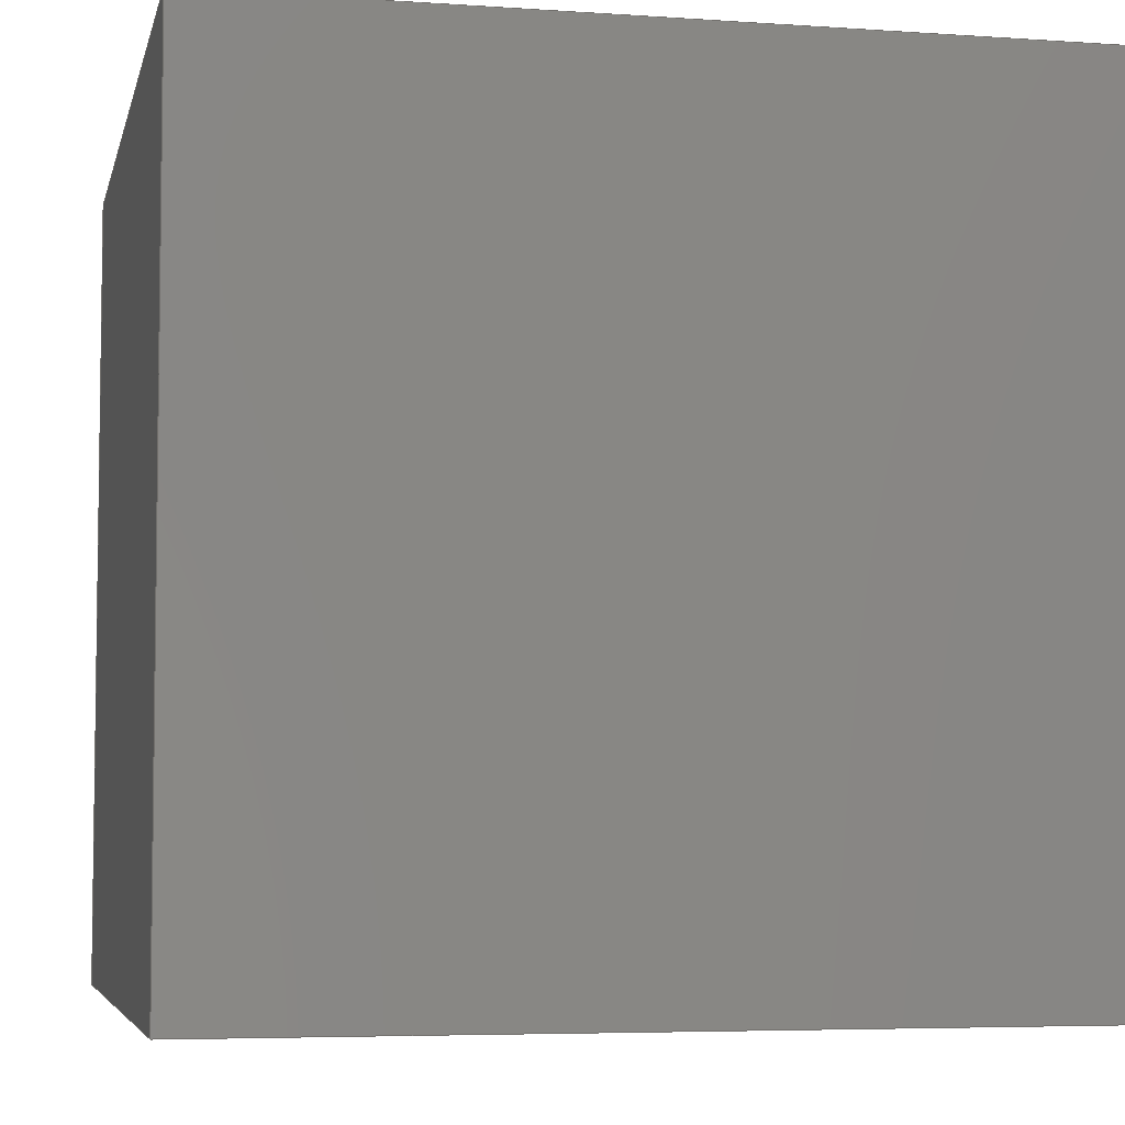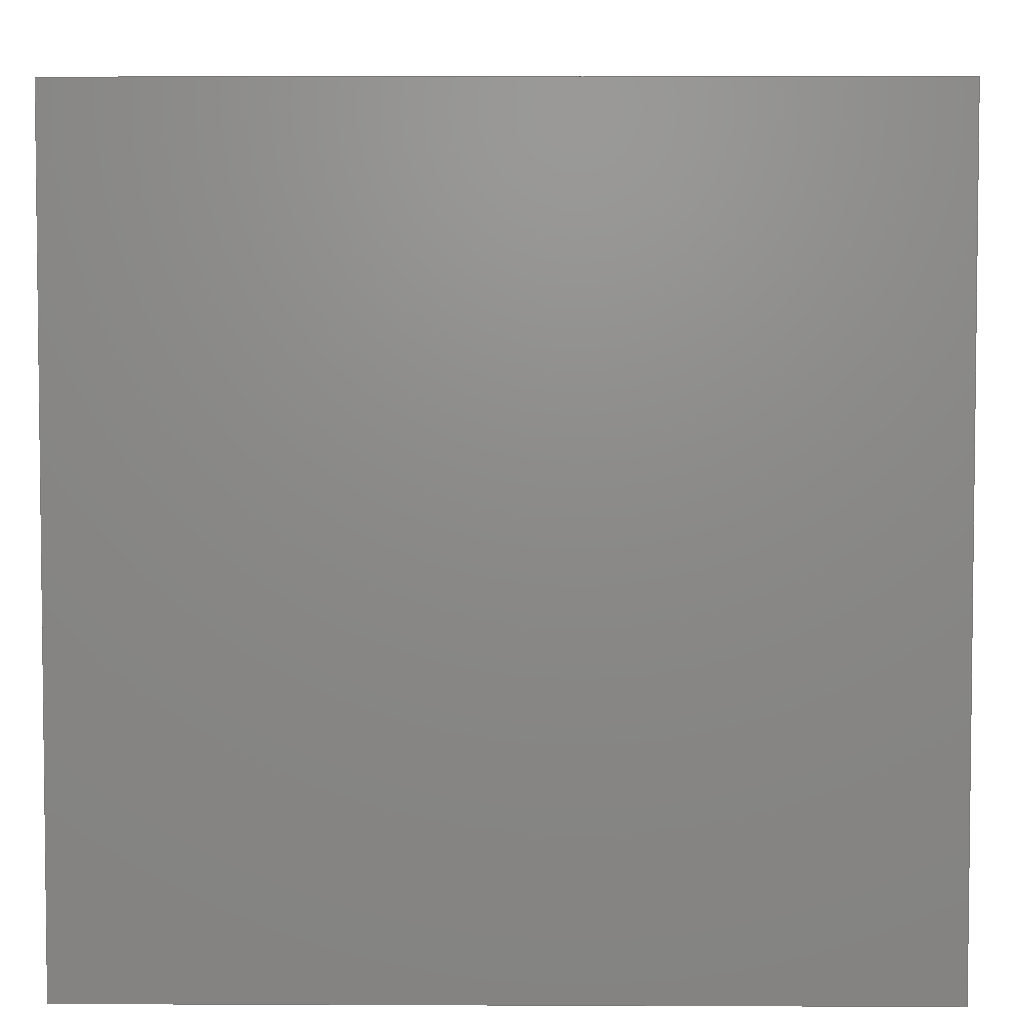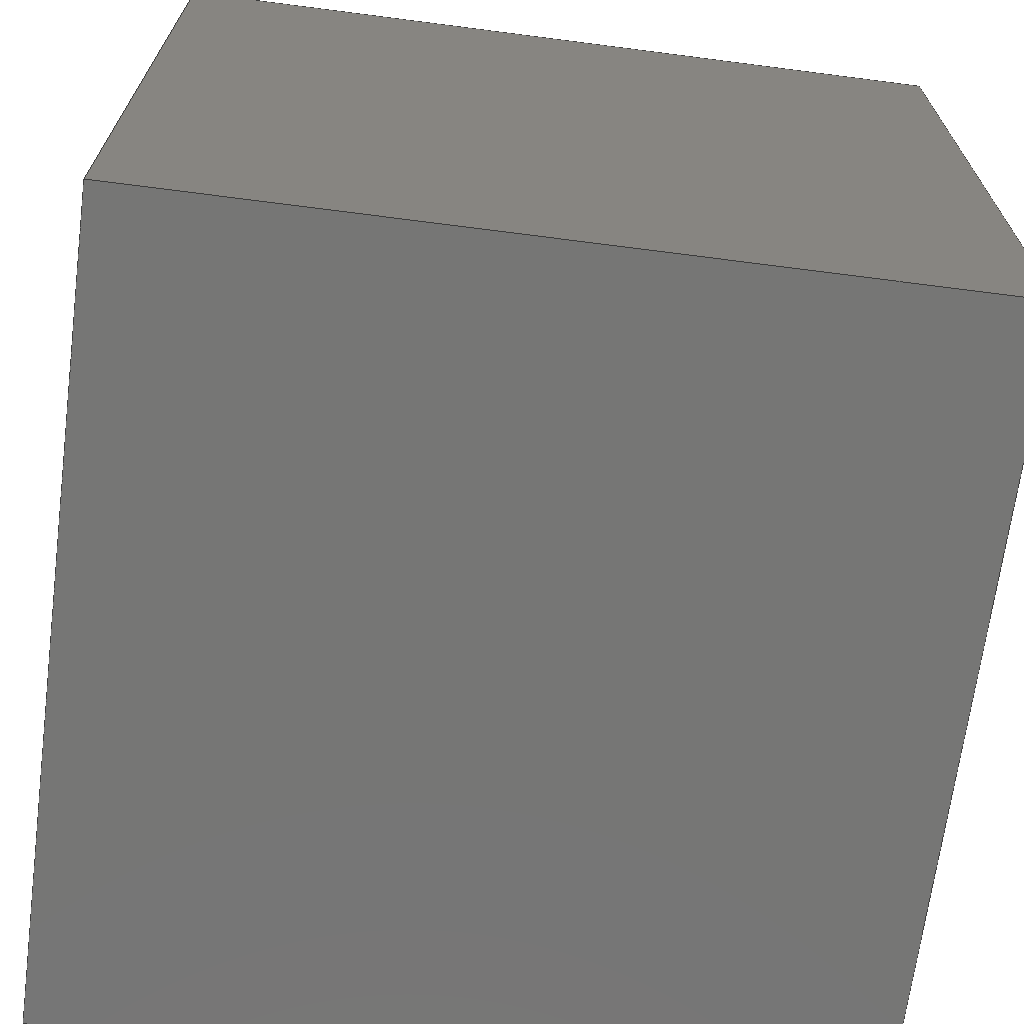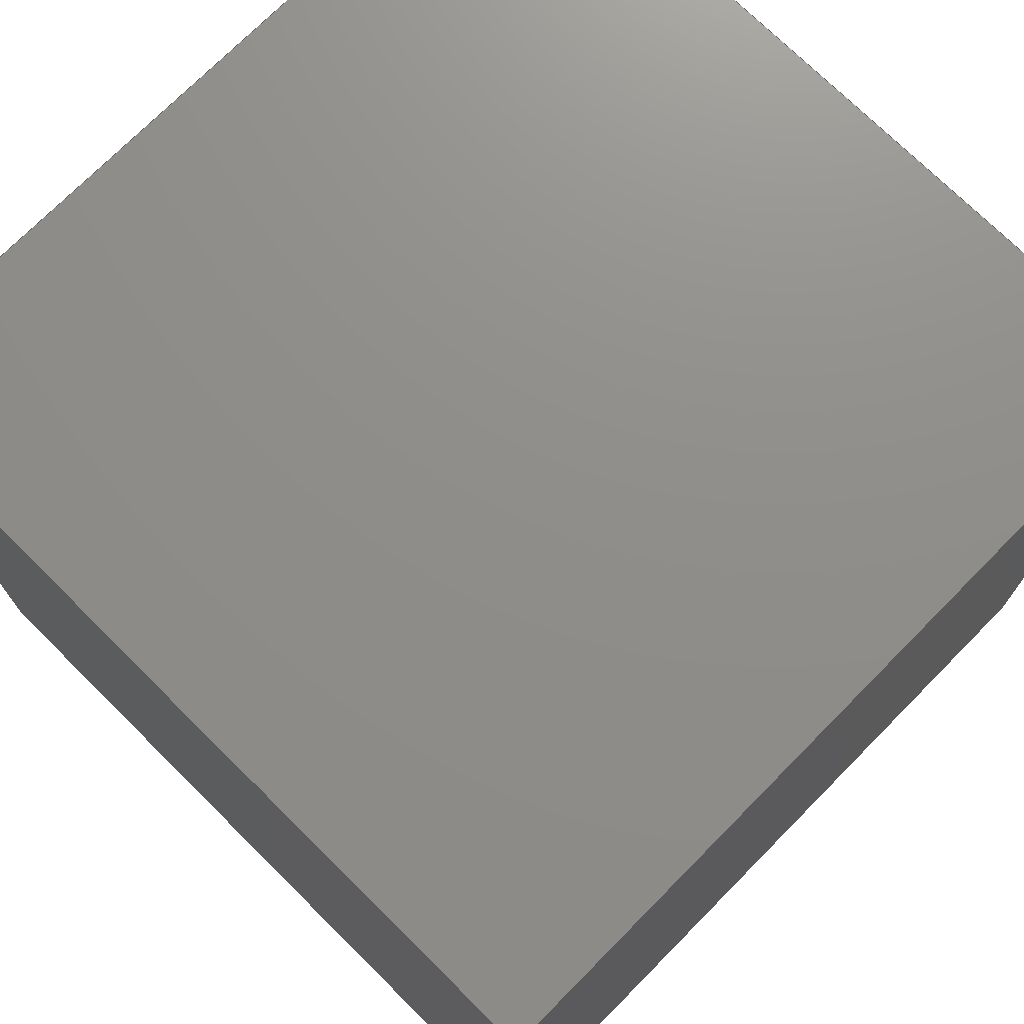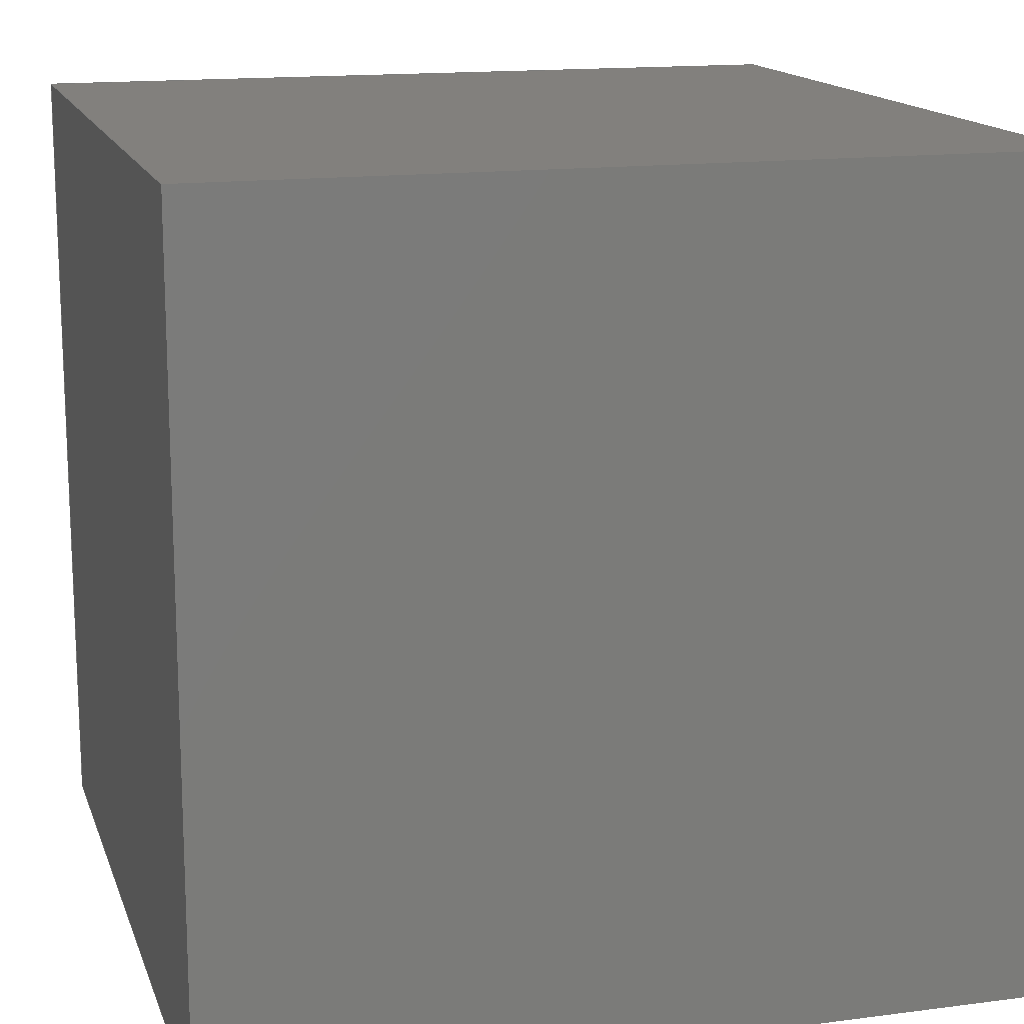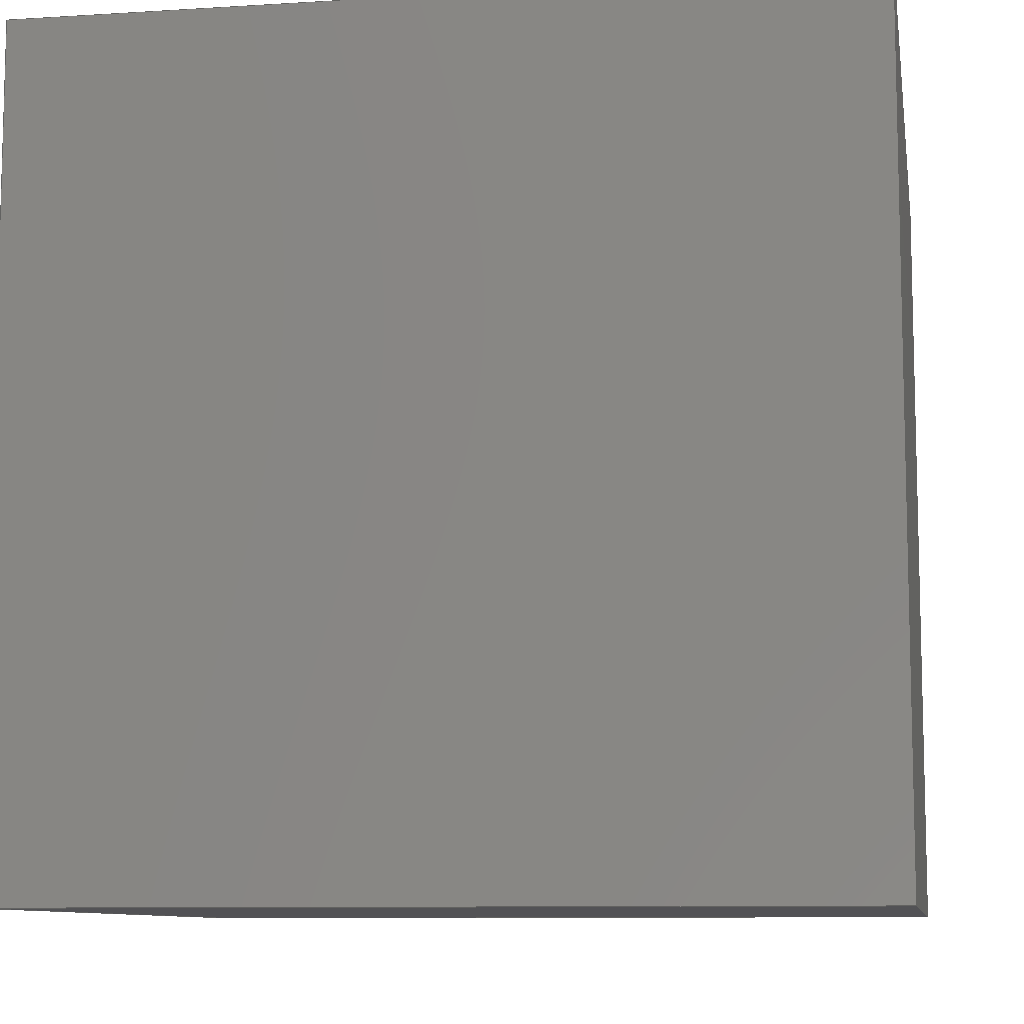
<metadata>
{"format":"step","ext":"step","renderer":"f3d","projection":"perspective","resolution":1024,"background":"white","views":[{"elev":-5.3,"azim":-12.2,"up":"+Z"},{"elev":4.3,"azim":-89.3,"up":"+Z"},{"elev":-68.3,"azim":-97.4,"up":"+Z"},{"elev":73.6,"azim":-45.3,"up":"+Y"},{"elev":15.0,"azim":-15.7,"up":"+Y"},{"elev":-9.3,"azim":-80.6,"up":"+Y"}]}
</metadata>
<code>
ISO-10303-21;
DATA;
#1=(NAMED_UNIT(*)PLANE_ANGLE_UNIT()SI_UNIT($,.RADIAN.));
#2=PLANE_ANGLE_MEASURE_WITH_UNIT(PLANE_ANGLE_MEASURE(0.01745),#1);
#3=(CONVERSION_BASED_UNIT('DEGREE',#2)NAMED_UNIT(#4)PLANE_ANGLE_UNIT());
#4=DIMENSIONAL_EXPONENTS(0,0,0,0,0,0,0);
#5=(NAMED_UNIT(*)SI_UNIT($,.STERADIAN.)SOLID_ANGLE_UNIT());
#6=(LENGTH_UNIT()NAMED_UNIT(*)SI_UNIT(.MILLI.,.METRE.));
#7=UNCERTAINTY_MEASURE_WITH_UNIT(LENGTH_MEASURE(1e-05),#6,'DISTANCE_ACCURACY_VALUE','Maximum Tolerance applied to model');
#8=(GEOMETRIC_REPRESENTATION_CONTEXT(3)GLOBAL_UNCERTAINTY_ASSIGNED_CONTEXT((#7))GLOBAL_UNIT_ASSIGNED_CONTEXT((#6,#3,#5))REPRESENTATION_CONTEXT('','/var/folders/d5/gsxz1gln521byrzwpxys1t1c0000gn/T/com.shapr3d.shapr/22672C0-41A2-89AB-30D63AC1.3e+04.tmp'));
#9=CARTESIAN_POINT('',(0,0,0));
#10=DIRECTION('',(0,0,1));
#11=DIRECTION('',(1,0,0));
#12=AXIS2_PLACEMENT_3D('',#9,#10,#11);
#13=CARTESIAN_POINT('',(2.5,5,4.5));
#14=DIRECTION('',(0,1,0));
#15=DIRECTION('',(0,0,1));
#16=AXIS2_PLACEMENT_3D('',#13,#14,#15);
#17=PLANE('',#16);
#18=CARTESIAN_POINT('',(0,5,0));
#19=VERTEX_POINT('',#18);
#20=CARTESIAN_POINT('',(5,5,0));
#21=VERTEX_POINT('',#20);
#22=CARTESIAN_POINT('',(0,5,0));
#23=DIRECTION('',(1,0,-0));
#24=VECTOR('',#23,5);
#25=LINE('',#22,#24);
#26=EDGE_CURVE('',#19,#21,#25,.T.);
#27=ORIENTED_EDGE('',*,*,#26,.F.);
#28=CARTESIAN_POINT('',(0,5,5));
#29=VERTEX_POINT('',#28);
#30=CARTESIAN_POINT('',(0,5,5));
#31=DIRECTION('',(0,0,-1));
#32=VECTOR('',#31,5);
#33=LINE('',#30,#32);
#34=EDGE_CURVE('',#29,#19,#33,.T.);
#35=ORIENTED_EDGE('',*,*,#34,.F.);
#36=CARTESIAN_POINT('',(5,5,5));
#37=VERTEX_POINT('',#36);
#38=CARTESIAN_POINT('',(0,5,5));
#39=DIRECTION('',(1,0,-0));
#40=VECTOR('',#39,5);
#41=LINE('',#38,#40);
#42=EDGE_CURVE('',#29,#37,#41,.T.);
#43=ORIENTED_EDGE('',*,*,#42,.T.);
#44=CARTESIAN_POINT('',(5,5,5));
#45=DIRECTION('',(0,0,-1));
#46=VECTOR('',#45,5);
#47=LINE('',#44,#46);
#48=EDGE_CURVE('',#37,#21,#47,.T.);
#49=ORIENTED_EDGE('',*,*,#48,.T.);
#50=EDGE_LOOP('',(#27,#35,#43,#49));
#51=FACE_BOUND('',#50,.T.);
#52=ADVANCED_FACE('',(#51),#17,.T.);
#53=CARTESIAN_POINT('',(0,2.5,4.5));
#54=DIRECTION('',(-1,0,0));
#55=DIRECTION('',(0,0,1));
#56=AXIS2_PLACEMENT_3D('',#53,#54,#55);
#57=PLANE('',#56);
#58=CARTESIAN_POINT('',(0,0,0));
#59=VERTEX_POINT('',#58);
#60=CARTESIAN_POINT('',(0,0,0));
#61=DIRECTION('',(0,1,0));
#62=VECTOR('',#61,5);
#63=LINE('',#60,#62);
#64=EDGE_CURVE('',#59,#19,#63,.T.);
#65=ORIENTED_EDGE('',*,*,#64,.F.);
#66=CARTESIAN_POINT('',(0,0,5));
#67=VERTEX_POINT('',#66);
#68=CARTESIAN_POINT('',(0,0,5));
#69=DIRECTION('',(0,0,-1));
#70=VECTOR('',#69,5);
#71=LINE('',#68,#70);
#72=EDGE_CURVE('',#67,#59,#71,.T.);
#73=ORIENTED_EDGE('',*,*,#72,.F.);
#74=CARTESIAN_POINT('',(0,0,5));
#75=DIRECTION('',(0,1,0));
#76=VECTOR('',#75,5);
#77=LINE('',#74,#76);
#78=EDGE_CURVE('',#67,#29,#77,.T.);
#79=ORIENTED_EDGE('',*,*,#78,.T.);
#80=ORIENTED_EDGE('',*,*,#34,.T.);
#81=EDGE_LOOP('',(#65,#73,#79,#80));
#82=FACE_BOUND('',#81,.T.);
#83=ADVANCED_FACE('',(#82),#57,.T.);
#84=CARTESIAN_POINT('',(2.5,0,4.5));
#85=DIRECTION('',(0,-1,0));
#86=DIRECTION('',(0,0,-1));
#87=AXIS2_PLACEMENT_3D('',#84,#85,#86);
#88=PLANE('',#87);
#89=CARTESIAN_POINT('',(5,0,0));
#90=VERTEX_POINT('',#89);
#91=CARTESIAN_POINT('',(5,0,0));
#92=DIRECTION('',(-1,0,0));
#93=VECTOR('',#92,5);
#94=LINE('',#91,#93);
#95=EDGE_CURVE('',#90,#59,#94,.T.);
#96=ORIENTED_EDGE('',*,*,#95,.F.);
#97=CARTESIAN_POINT('',(5,0,5));
#98=VERTEX_POINT('',#97);
#99=CARTESIAN_POINT('',(5,0,5));
#100=DIRECTION('',(0,0,-1));
#101=VECTOR('',#100,5);
#102=LINE('',#99,#101);
#103=EDGE_CURVE('',#98,#90,#102,.T.);
#104=ORIENTED_EDGE('',*,*,#103,.F.);
#105=CARTESIAN_POINT('',(5,0,5));
#106=DIRECTION('',(-1,0,0));
#107=VECTOR('',#106,5);
#108=LINE('',#105,#107);
#109=EDGE_CURVE('',#98,#67,#108,.T.);
#110=ORIENTED_EDGE('',*,*,#109,.T.);
#111=ORIENTED_EDGE('',*,*,#72,.T.);
#112=EDGE_LOOP('',(#96,#104,#110,#111));
#113=FACE_BOUND('',#112,.T.);
#114=ADVANCED_FACE('',(#113),#88,.T.);
#115=CARTESIAN_POINT('',(5,2.5,4.5));
#116=DIRECTION('',(1,0,0));
#117=DIRECTION('',(0,0,-1));
#118=AXIS2_PLACEMENT_3D('',#115,#116,#117);
#119=PLANE('',#118);
#120=CARTESIAN_POINT('',(5,5,0));
#121=DIRECTION('',(0,-1,0));
#122=VECTOR('',#121,5);
#123=LINE('',#120,#122);
#124=EDGE_CURVE('',#21,#90,#123,.T.);
#125=ORIENTED_EDGE('',*,*,#124,.F.);
#126=ORIENTED_EDGE('',*,*,#48,.F.);
#127=CARTESIAN_POINT('',(5,5,5));
#128=DIRECTION('',(0,-1,0));
#129=VECTOR('',#128,5);
#130=LINE('',#127,#129);
#131=EDGE_CURVE('',#37,#98,#130,.T.);
#132=ORIENTED_EDGE('',*,*,#131,.T.);
#133=ORIENTED_EDGE('',*,*,#103,.T.);
#134=EDGE_LOOP('',(#125,#126,#132,#133));
#135=FACE_BOUND('',#134,.T.);
#136=ADVANCED_FACE('',(#135),#119,.T.);
#137=CARTESIAN_POINT('',(0,0,5));
#138=DIRECTION('',(0,0,1));
#139=DIRECTION('',(1,0,0));
#140=AXIS2_PLACEMENT_3D('',#137,#138,#139);
#141=PLANE('',#140);
#142=ORIENTED_EDGE('',*,*,#42,.F.);
#143=ORIENTED_EDGE('',*,*,#78,.F.);
#144=ORIENTED_EDGE('',*,*,#109,.F.);
#145=ORIENTED_EDGE('',*,*,#131,.F.);
#146=EDGE_LOOP('',(#142,#143,#144,#145));
#147=FACE_BOUND('',#146,.T.);
#148=ADVANCED_FACE('',(#147),#141,.T.);
#149=CARTESIAN_POINT('',(0,0,0));
#150=DIRECTION('',(0,0,1));
#151=DIRECTION('',(1,0,0));
#152=AXIS2_PLACEMENT_3D('',#149,#150,#151);
#153=PLANE('',#152);
#154=ORIENTED_EDGE('',*,*,#26,.T.);
#155=ORIENTED_EDGE('',*,*,#124,.T.);
#156=ORIENTED_EDGE('',*,*,#95,.T.);
#157=ORIENTED_EDGE('',*,*,#64,.T.);
#158=EDGE_LOOP('',(#154,#155,#156,#157));
#159=FACE_BOUND('',#158,.T.);
#160=ADVANCED_FACE('',(#159),#153,.F.);
#161=CLOSED_SHELL('',(#52,#83,#114,#136,#148,#160));
#162=MANIFOLD_SOLID_BREP('Body 01',#161);
#163=COLOUR_RGB('',0.4941,0.4941,0.5255);
#164=FILL_AREA_STYLE_COLOUR('',#163);
#165=FILL_AREA_STYLE('',(#164));
#166=SURFACE_STYLE_FILL_AREA(#165);
#167=SURFACE_SIDE_STYLE('',(#166));
#168=SURFACE_STYLE_USAGE(.BOTH.,#167);
#169=PRESENTATION_STYLE_ASSIGNMENT((#168));
#170=STYLED_ITEM('',(#169),#162);
#171=SHAPE_REPRESENTATION('/var/folders/d5/gsxz1gln521byrzwpxys1t1c0000gn/T/com.shapr3d.shapr/22672C0-41A2-89AB-30D63AC1.3e+04.tmp',(#12),#8);
#172=ADVANCED_BREP_SHAPE_REPRESENTATION('/var/folders/d5/gsxz1gln521byrzwpxys1t1c0000gn/T/com.shapr3d.shapr/22672C0-41A2-89AB-30D63AC1.3e+04.tmp',(#162),#8);
#173=SHAPE_REPRESENTATION_RELATIONSHIP('','',#171,#172);
#174=APPLICATION_CONTEXT('configuration controlled 3D design of mechanical parts and assemblies');
#175=APPLICATION_PROTOCOL_DEFINITION('international standard','configuration_control_3d_design_ed2_mim',2004,#174);
#176=PRODUCT_CONTEXT('',#174,'mechanical');
#177=PRODUCT_DEFINITION_CONTEXT('part definition',#174,'design');
#178=PRODUCT('/var/folders/d5/gsxz1gln521byrzwpxys1t1c0000gn/T/com.shapr3d.shapr/22672C0-41A2-89AB-30D63AC1.3e+04.tmp','/var/folders/d5/gsxz1gln521byrzwpxys1t1c0000gn/T/com.shapr3d.shapr/22672C0-41A2-89AB-30D63AC1.3e+04.tmp','',(#176));
#179=PRODUCT_RELATED_PRODUCT_CATEGORY('part','',(#178));
#180=PRODUCT_DEFINITION_FORMATION_WITH_SPECIFIED_SOURCE('','',#178,.NOT_KNOWN.);
#181=PRODUCT_DEFINITION('design','',#180,#177);
#182=PRODUCT_DEFINITION_SHAPE('','',#181);
#183=SHAPE_DEFINITION_REPRESENTATION(#182,#171);
#184=DRAUGHTING_MODEL('',(),#8);
#185=MECHANICAL_DESIGN_GEOMETRIC_PRESENTATION_REPRESENTATION('',(#170),#8);
ENDSEC;
END-ISO-10303-21;

</code>
